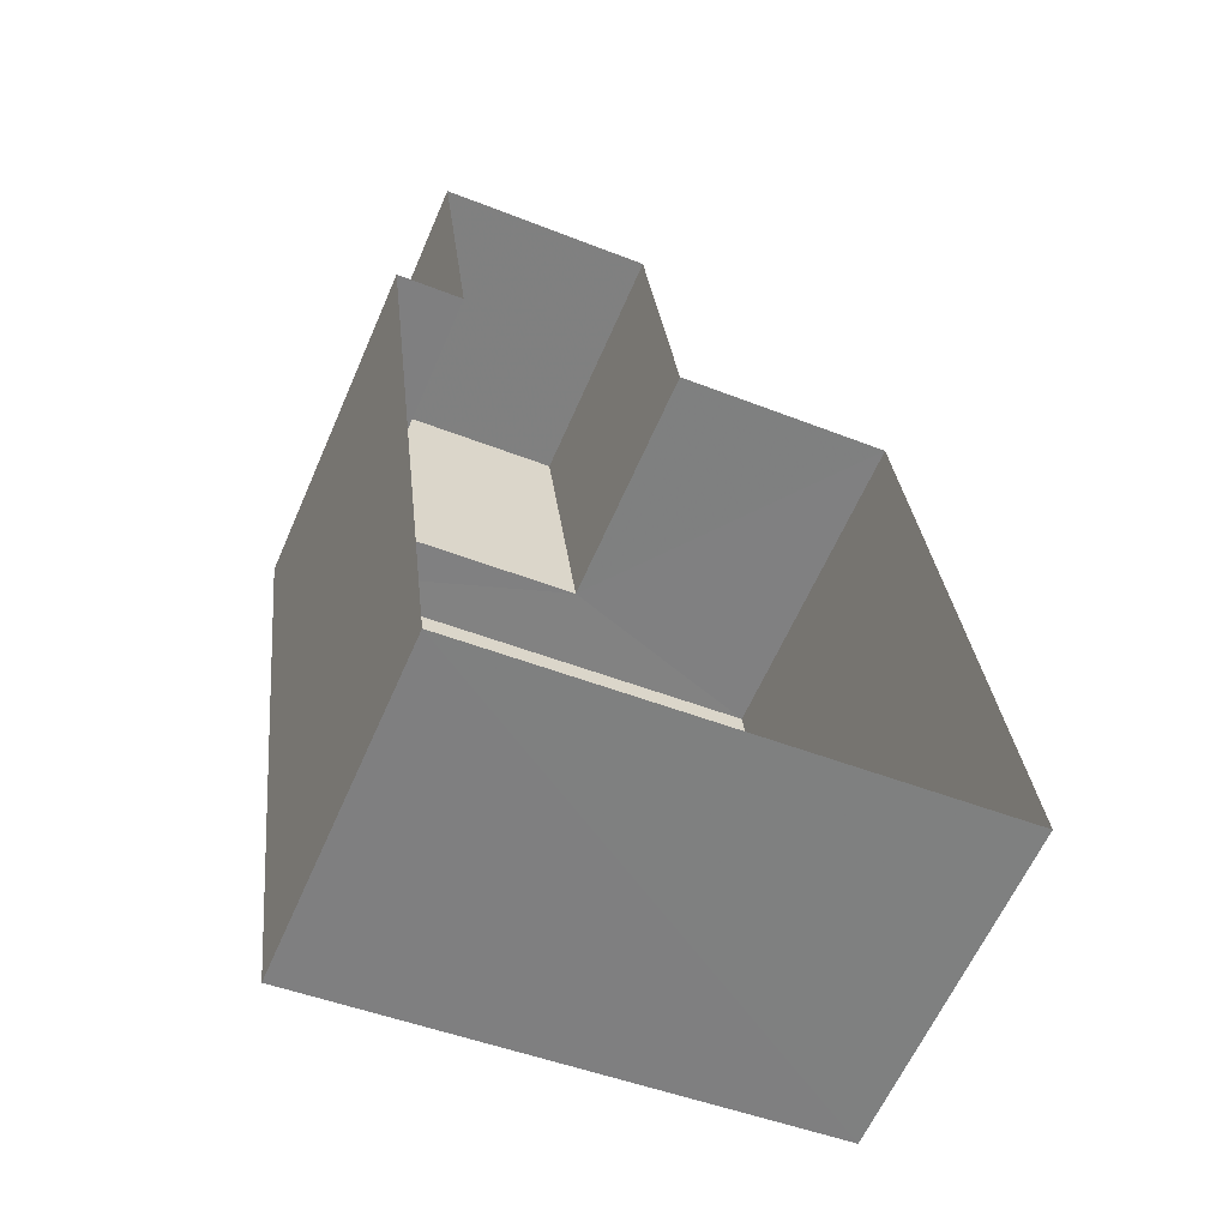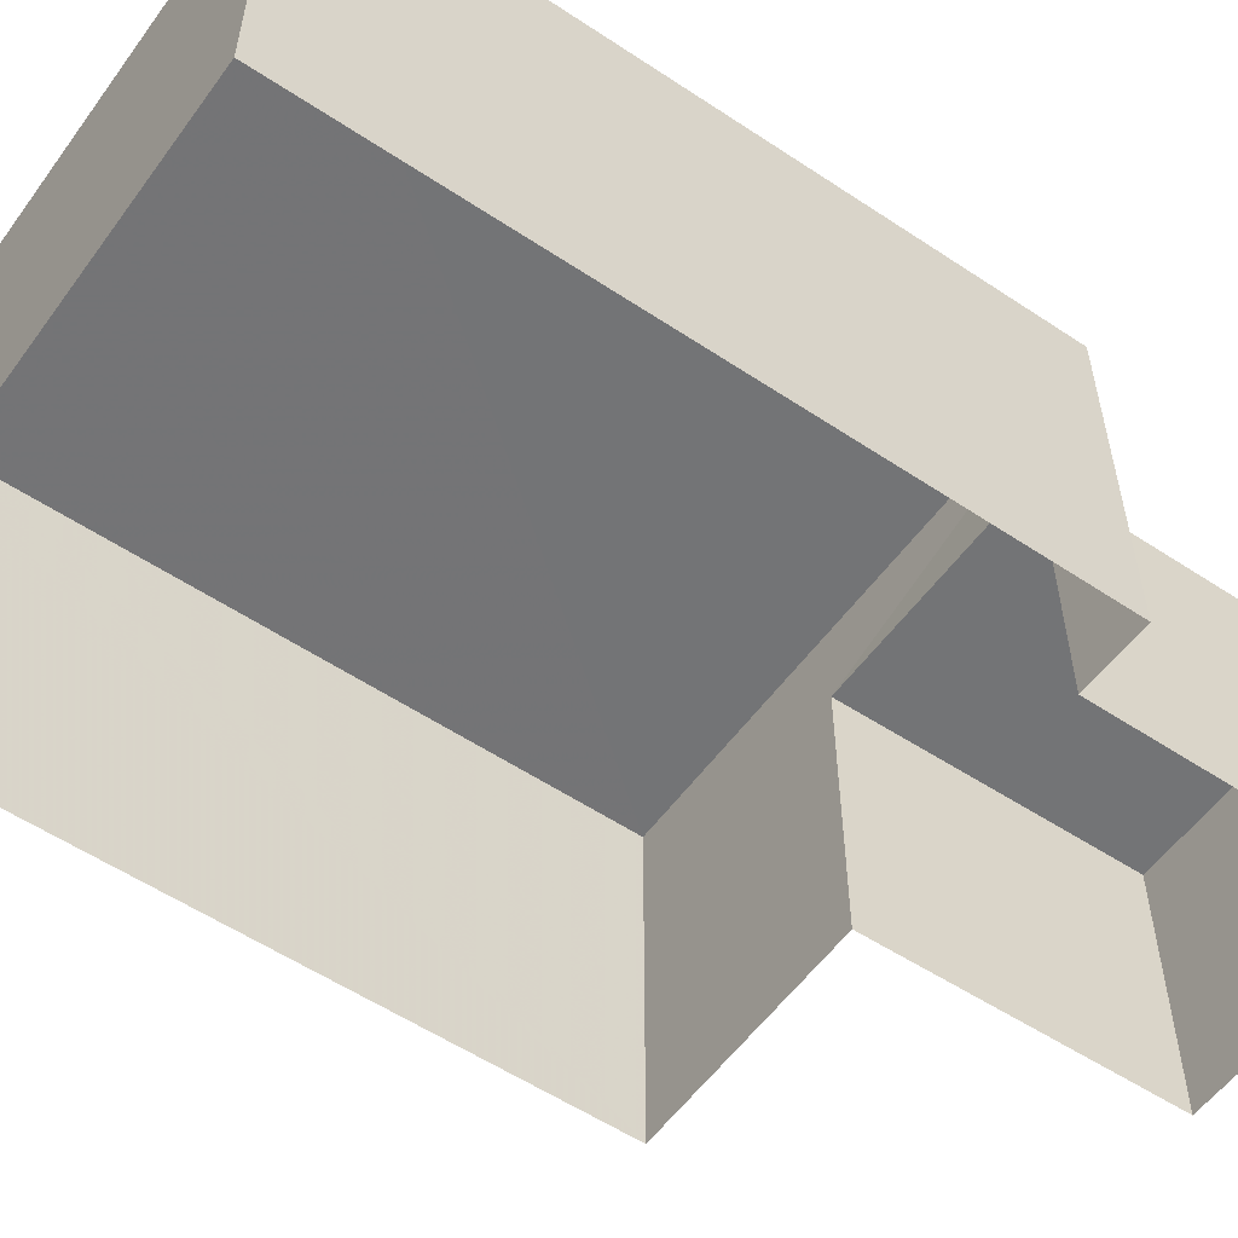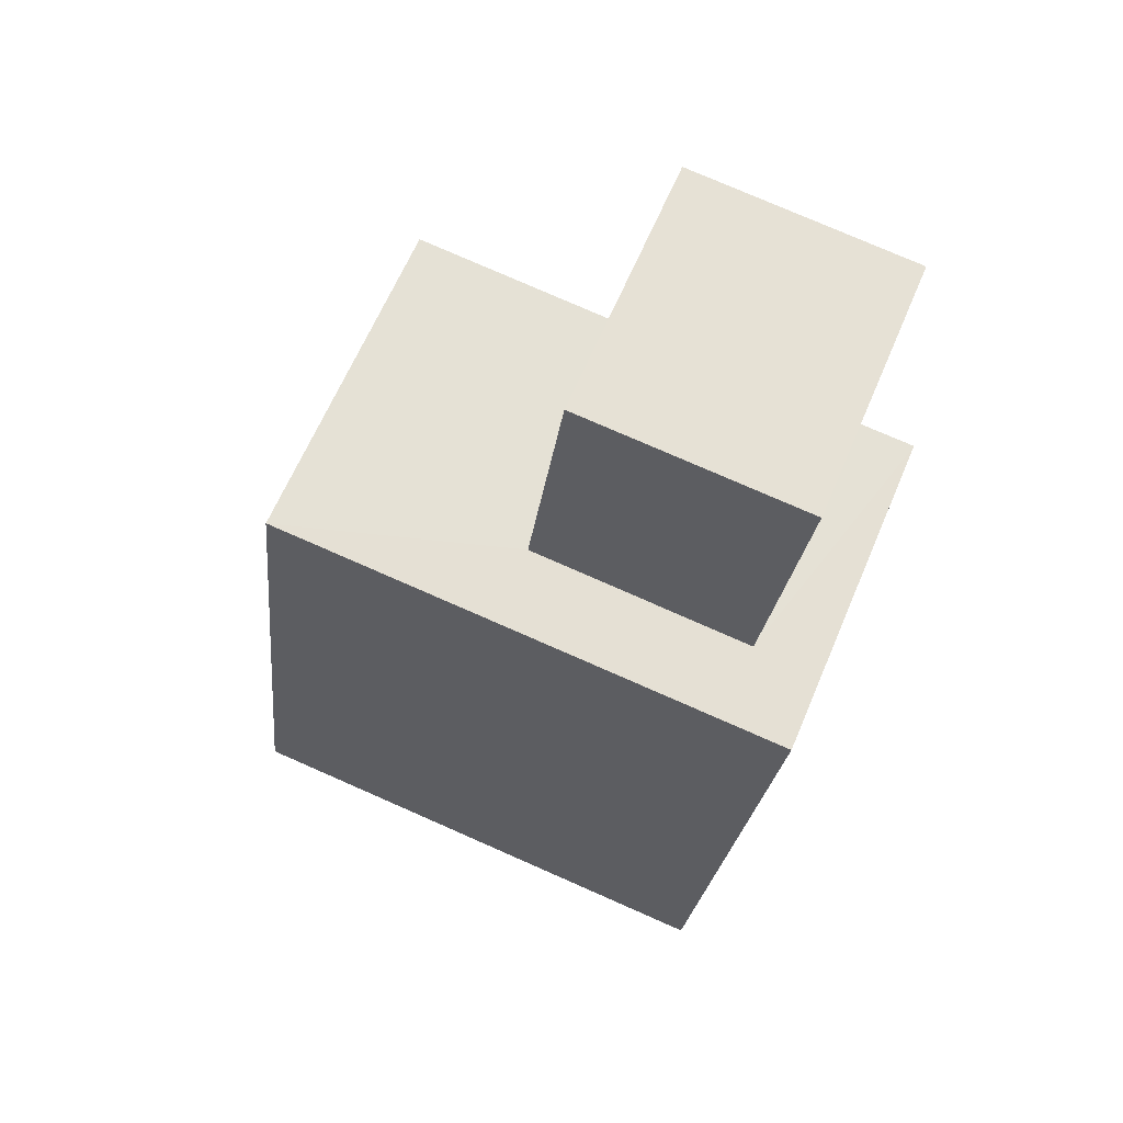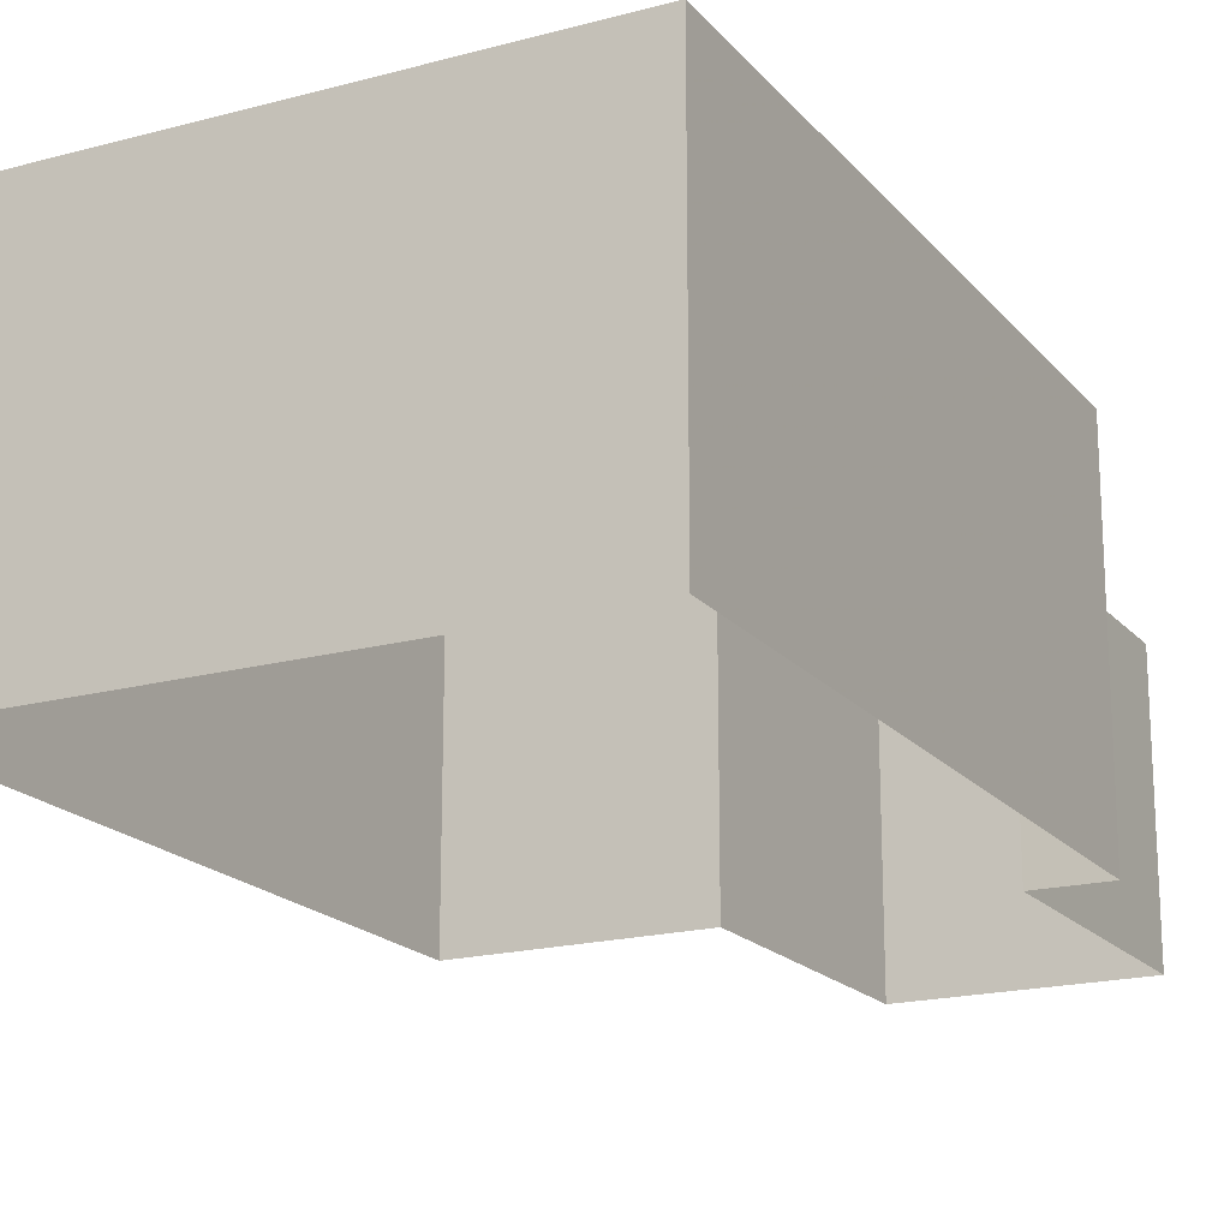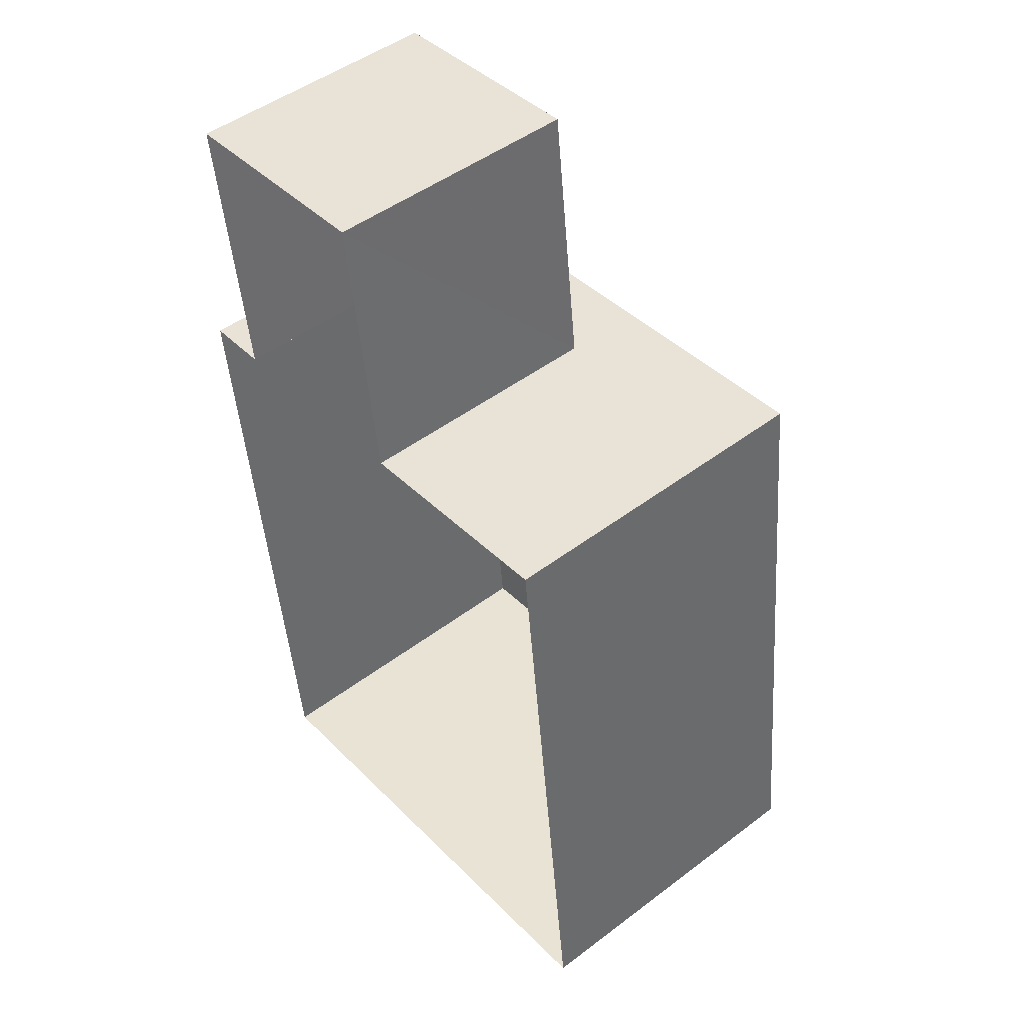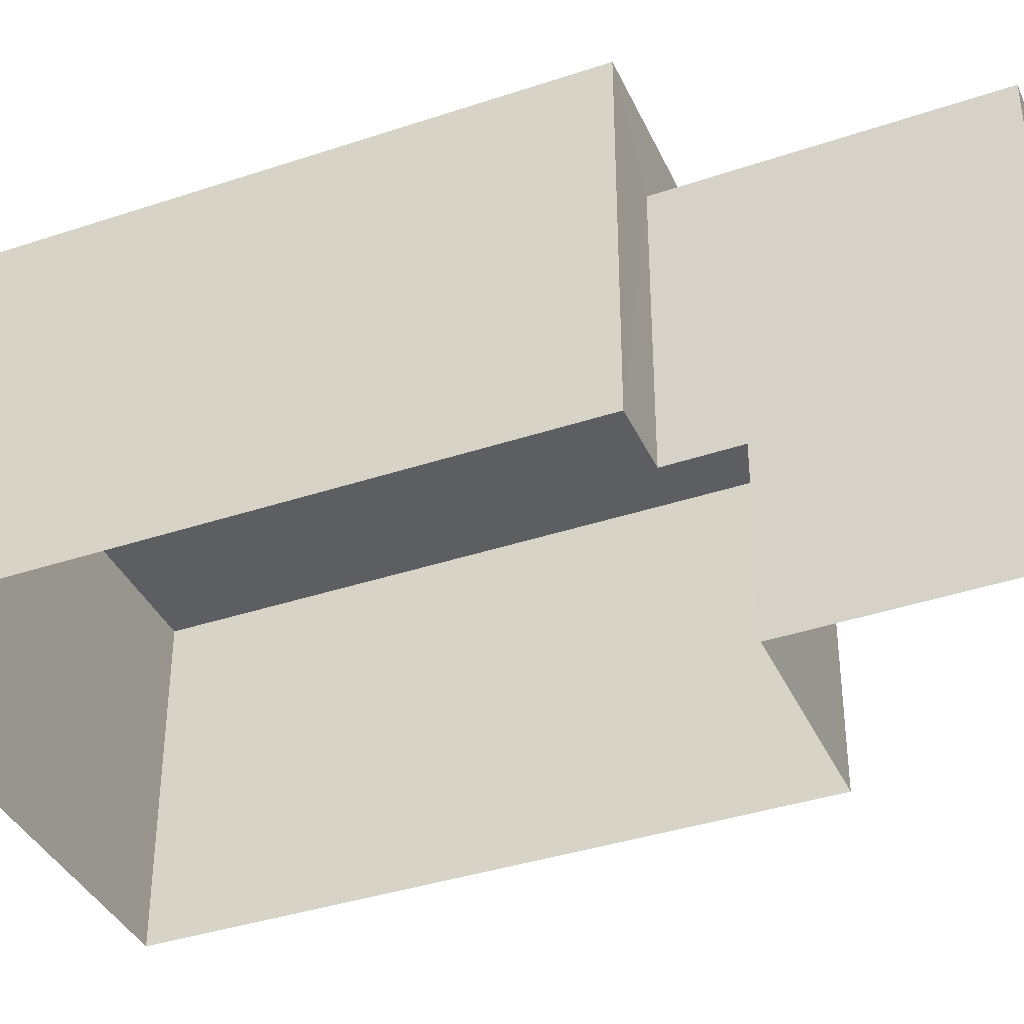
<metadata>
{"format":"obj","ext":"obj","renderer":"f3d","projection":"perspective","resolution":1024,"background":"white","views":[{"elev":-61.9,"azim":156.6,"up":"+Y"},{"elev":-56.2,"azim":48.5,"up":"+Z"},{"elev":63.7,"azim":22.9,"up":"+Y"},{"elev":-19.0,"azim":20.9,"up":"+Z"},{"elev":48.7,"azim":-129.9,"up":"+Y"},{"elev":-37.8,"azim":106.5,"up":"+Z"}]}
</metadata>
<code>
v -8.917e+04 -9.875e+04 8.276
v -8.917e+04 -9.875e+04 8.276
v -8.917e+04 -9.875e+04 8.276
v -8.917e+04 -9.876e+04 8.276
v -8.917e+04 -9.875e+04 8.276
v -8.917e+04 -9.875e+04 8.276
v -8.917e+04 -9.875e+04 8.276
v -8.917e+04 -9.875e+04 8.276
v -8.917e+04 -9.875e+04 10.61
v -8.917e+04 -9.876e+04 10.61
v -8.917e+04 -9.875e+04 10.61
v -8.917e+04 -9.875e+04 10.61
v -8.917e+04 -9.875e+04 10.07
v -8.917e+04 -9.875e+04 10.07
v -8.917e+04 -9.875e+04 10.07
v -8.917e+04 -9.875e+04 10.07
f 1 2 3
f 3 2 4
f 5 4 6
f 6 2 7
f 6 7 8
f 4 2 6
f 9 10 11
f 9 12 10
f 13 14 15
f 16 13 15
f 10 4 5
f 11 10 5
f 1 16 2
f 13 5 6
f 9 16 1
f 11 13 16
f 13 11 5
f 11 16 9
f 16 15 7
f 2 16 7
f 14 8 7
f 15 14 7
f 12 1 3
f 12 9 1
f 6 8 14
f 13 6 14
f 12 3 4
f 10 12 4

</code>
